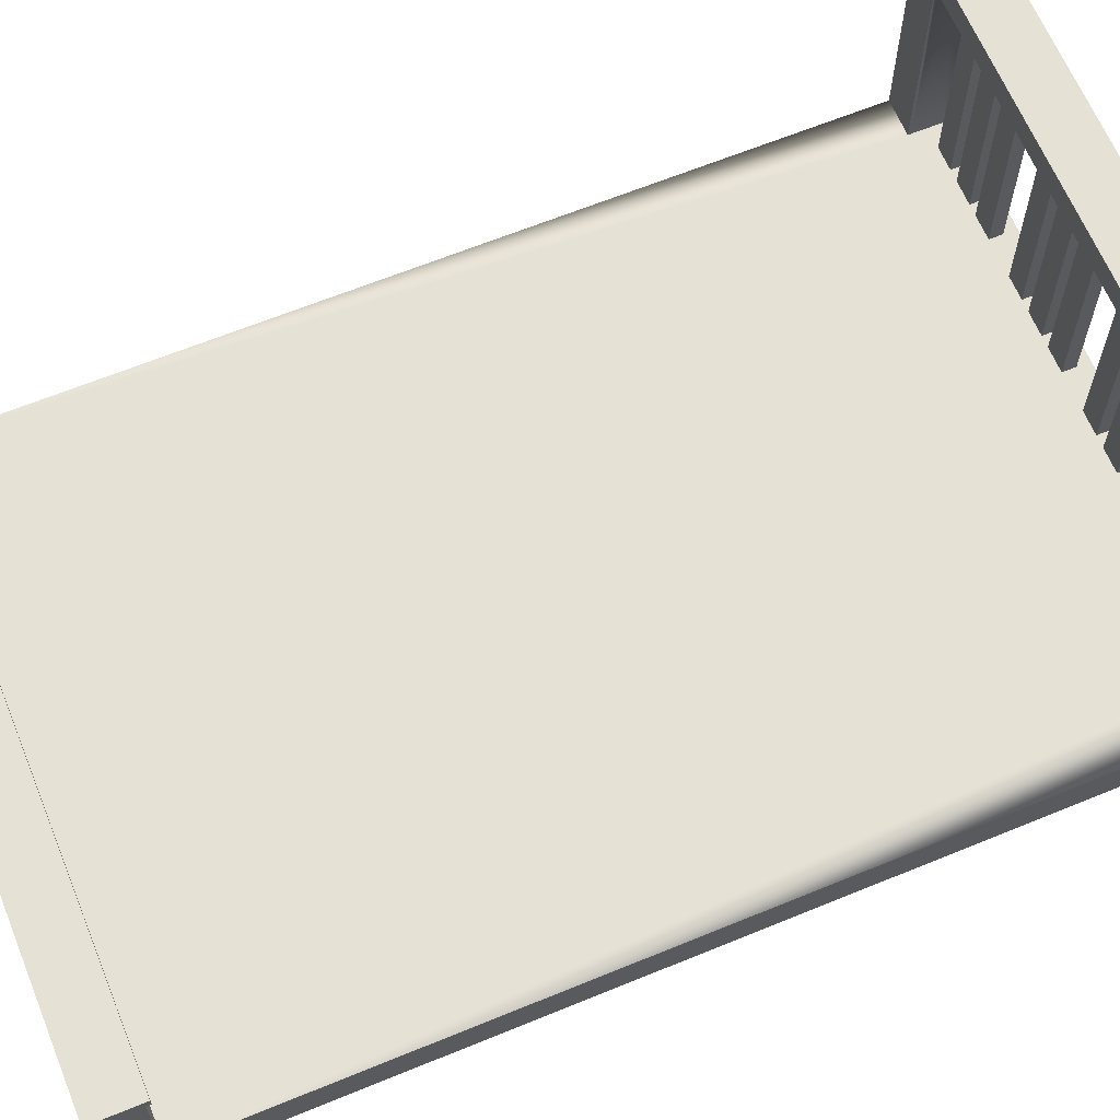
<metadata>
{"format":"obj","ext":"obj","renderer":"f3d","projection":"perspective","resolution":1024,"background":"white","views":[{"elev":64.8,"azim":67.6,"up":"+Y"}]}
</metadata>
<code>
o bed
v -6.358 2.343 -9.721
v -6.358 3.263 -9.721
v -6.358 3.263 9.868
v -6.358 2.343 9.868
v 6.414 2.343 -9.721
v 6.414 3.263 -9.721
v 6.414 3.263 9.868
v 6.414 2.343 9.868
v 6.414 3.263 9.063
v 6.414 2.343 9.063
v -6.358 3.263 9.063
v -6.358 2.343 9.063
v 6.414 3.263 -8.856
v 6.414 2.343 -8.856
v -6.358 3.263 -8.856
v -6.358 2.343 -8.856
v -5.581 3.263 -8.856
v -5.581 2.343 -8.856
v -5.581 3.263 9.063
v -5.581 2.343 9.063
v -5.581 2.343 9.868
v -5.581 3.263 9.868
v -5.581 3.263 -9.721
v -5.581 2.343 -9.721
v 5.627 2.343 -9.721
v 5.627 3.263 -9.721
v 5.627 3.263 9.868
v 5.627 2.343 9.868
v 5.627 2.343 9.063
v 5.627 3.263 9.063
v 5.627 3.263 -8.856
v 5.627 2.343 -8.856
v 6.414 0 -9.721
v 6.414 0 -8.856
v 5.627 0 -8.856
v 5.627 0 -9.721
v 6.414 0 9.063
v 6.414 0 9.868
v 5.627 0 9.868
v 5.627 0 9.063
v -5.581 0 9.868
v -6.358 0 9.868
v -6.358 0 9.063
v -5.581 0 9.063
v -6.358 0 -8.856
v -6.358 0 -9.721
v -5.581 0 -9.721
v -5.581 0 -8.856
v 6.414 6.222 9.868
v 6.414 6.222 9.063
v 5.627 6.222 9.063
v 5.627 6.222 9.868
v -6.358 6.222 9.868
v -5.581 6.222 9.868
v -5.581 6.222 9.063
v -6.358 6.222 9.063
v 6.414 8.15 -8.856
v 6.414 8.15 -9.721
v 5.627 8.15 -9.721
v 5.627 8.15 -8.856
v -6.358 8.15 -9.721
v -6.358 8.15 -8.856
v -5.581 8.15 -8.856
v -5.581 8.15 -9.721
v -6.358 5.458 9.063
v -5.581 5.458 9.063
v -5.581 5.458 9.868
v -6.358 5.458 9.868
v 5.627 5.458 9.868
v 5.627 5.458 9.063
v 6.414 5.458 9.063
v 6.414 5.458 9.868
v -5.581 7.364 -9.721
v -5.581 7.364 -8.856
v -6.358 7.364 -8.856
v -6.358 7.364 -9.721
v 5.627 7.364 -8.856
v 5.627 7.364 -9.721
v 6.414 7.364 -9.721
v 6.414 7.364 -8.856
v 6.414 6.019 9.868
v 6.414 6.019 9.063
v 5.627 6.019 9.063
v 5.627 6.019 9.868
v -6.358 6.019 9.868
v -5.581 6.019 9.868
v -5.581 6.019 9.063
v -6.358 6.019 9.063
v 6.515 6.222 9.97
v 6.515 6.222 8.962
v 5.627 6.222 8.962
v 5.627 6.222 9.97
v -6.459 6.222 9.97
v -5.581 6.222 9.97
v -5.581 6.222 8.962
v -6.459 6.222 8.962
v 6.515 6.019 9.97
v 6.515 6.019 8.962
v 5.627 6.019 8.962
v 5.627 6.019 9.97
v -6.459 6.019 9.97
v -5.581 6.019 9.97
v -5.581 6.019 8.962
v -6.459 6.019 8.962
v 6.414 7.952 -8.856
v 6.414 7.952 -9.721
v 5.627 7.952 -9.721
v 5.627 7.952 -8.856
v -6.358 7.952 -9.721
v -6.358 7.952 -8.856
v -5.581 7.952 -8.856
v -5.581 7.952 -9.721
v 6.513 8.15 -8.757
v 6.513 8.15 -9.82
v 5.627 8.15 -9.82
v 5.627 8.15 -8.757
v -6.457 8.15 -9.82
v -6.457 8.15 -8.757
v -5.581 8.15 -8.757
v -5.581 8.15 -9.82
v 6.513 7.952 -8.757
v 6.513 7.952 -9.82
v 5.627 7.952 -9.82
v 5.627 7.952 -8.757
v -6.457 7.952 -9.82
v -6.457 7.952 -8.757
v -5.581 7.952 -8.757
v -5.581 7.952 -9.82
v 0.02304 5.458 9.063
v 0.02304 5.458 9.868
v 0.02304 3.263 9.868
v 0.02304 3.263 9.063
v 2.825 3.263 9.063
v 2.825 3.263 9.868
v 2.825 5.458 9.868
v 2.825 5.458 9.063
v -2.779 5.458 9.063
v -2.779 5.458 9.868
v -2.779 3.263 9.868
v -2.779 3.263 9.063
v 0.02304 7.364 -9.721
v 0.02304 7.364 -8.856
v 0.02304 3.263 -9.721
v 0.02304 3.263 -8.856
v 2.825 3.263 -8.856
v 2.825 3.263 -9.721
v 2.825 7.364 -8.856
v 2.825 7.364 -9.721
v -2.779 7.364 -9.721
v -2.779 7.364 -8.856
v -2.779 3.263 -9.721
v -2.779 3.263 -8.856
v -2.779 7.364 -9.169
v -2.779 3.263 -9.169
v 2.825 7.364 -9.169
v 2.825 3.263 -9.169
v 0.02304 7.364 -9.169
v 0.02304 3.263 -9.169
v -2.779 5.458 9.585
v 2.825 3.263 9.585
v 2.825 5.458 9.585
v -2.779 3.263 9.585
v 0.02304 5.458 9.585
v 0.02304 3.263 9.585
v -5.581 7.364 -9.169
v 5.627 7.364 -9.169
v -5.581 5.458 9.585
v 5.627 5.458 9.585
v 5.627 3.263 9.585
v 5.627 3.263 -9.169
v -5.581 3.263 -9.169
v -5.581 3.263 9.585
v -5.581 3.263 -9.445
v -5.581 5.458 9.324
v -5.581 7.364 -9.445
v -2.779 3.263 9.324
v 2.825 5.458 9.324
v 0.02304 3.263 -9.445
v 2.825 7.364 -9.445
v -2.779 3.263 -9.445
v -2.779 7.364 -9.445
v 2.825 3.263 -9.445
v 0.02304 7.364 -9.445
v -2.779 5.458 9.324
v 2.825 3.263 9.324
v 0.02304 5.458 9.324
v 0.02304 3.263 9.324
v 5.627 7.364 -9.445
v 5.627 5.458 9.324
v 5.627 3.263 9.324
v 5.627 3.263 -9.445
v -5.581 3.263 9.324
v -5.149 3.263 -9.445
v 3.257 7.364 -9.445
v -2.347 7.364 -9.445
v 3.257 5.458 9.324
v -2.347 5.458 9.324
v 0.4548 3.263 9.324
v -5.149 7.364 -9.445
v 3.257 3.263 -9.445
v -2.347 3.263 -9.445
v -5.149 5.458 9.324
v 3.257 3.263 9.324
v -5.149 3.263 9.324
v 0.4548 7.364 -9.445
v 0.4548 5.458 9.324
v -2.347 3.263 9.324
v 0.4548 3.263 -9.445
v -5.149 7.364 -9.169
v -5.149 3.263 -9.169
v 3.257 7.364 -9.169
v 3.257 3.263 -9.169
v -2.347 7.364 -9.169
v -2.347 3.263 -9.169
v -5.149 5.458 9.585
v 3.257 3.263 9.585
v 3.257 5.458 9.585
v -5.149 3.263 9.585
v -2.347 5.458 9.585
v 0.4548 3.263 9.585
v 0.4548 7.364 -9.169
v 0.4548 5.458 9.585
v -2.347 3.263 9.585
v 0.4548 3.263 -9.169
v 0.9513 5.458 9.585
v 0.9513 7.364 -9.169
v 0.9513 3.263 9.585
v -4.653 5.458 9.585
v -4.653 3.263 -9.169
v -4.653 7.364 -9.169
v 0.9513 3.263 -9.445
v -1.851 3.263 9.324
v -4.653 3.263 9.324
v 3.753 3.263 9.324
v -1.851 3.263 -9.445
v 3.753 3.263 -9.445
v 0.9513 3.263 9.324
v -4.653 3.263 -9.445
v 3.753 7.364 -9.445
v -1.851 7.364 -9.445
v 3.753 5.458 9.324
v -1.851 5.458 9.324
v -4.653 7.364 -9.445
v -4.653 5.458 9.324
v 0.9513 7.364 -9.445
v 0.9513 5.458 9.324
v 3.753 7.364 -9.169
v 3.753 3.263 -9.169
v -1.851 7.364 -9.169
v -1.851 3.263 -9.169
v 3.753 3.263 9.585
v 3.753 5.458 9.585
v -4.653 3.263 9.585
v -1.851 5.458 9.585
v -1.851 3.263 9.585
v 0.9513 3.263 -9.169
v -4.404 3.263 -9.445
v 1.2 3.263 9.324
v 4.002 3.263 -9.445
v -1.602 3.263 -9.445
v 4.002 3.263 9.324
v -4.404 3.263 9.324
v -1.602 3.263 9.324
v 1.2 3.263 -9.445
v -4.404 7.364 -9.169
v -4.404 3.263 -9.169
v -4.404 5.458 9.585
v 1.2 3.263 9.585
v 1.2 7.364 -9.169
v 1.2 5.458 9.585
v 4.002 7.364 -9.445
v -1.602 7.364 -9.445
v 4.002 5.458 9.324
v -1.602 5.458 9.324
v -4.404 7.364 -9.445
v -4.404 5.458 9.324
v 1.2 7.364 -9.445
v 1.2 5.458 9.324
v 4.002 7.364 -9.169
v 4.002 3.263 -9.169
v -1.602 7.364 -9.169
v -1.602 3.263 -9.169
v 4.002 3.263 9.585
v 4.002 5.458 9.585
v -4.404 3.263 9.585
v -1.602 5.458 9.585
v -1.602 3.263 9.585
v 1.2 3.263 -9.169
v 1.711 5.458 9.585
v 1.711 7.364 -9.169
v 1.711 3.263 9.585
v -3.893 5.458 9.585
v -3.893 3.263 -9.169
v -3.893 7.364 -9.169
v 1.711 3.263 -9.445
v -1.091 3.263 9.324
v -3.893 3.263 9.324
v 4.513 3.263 9.324
v -1.091 3.263 -9.445
v 4.513 3.263 -9.445
v 1.711 3.263 9.324
v -3.893 3.263 -9.445
v 4.513 7.364 -9.445
v -1.091 7.364 -9.445
v 4.513 5.458 9.324
v -1.091 5.458 9.324
v -3.893 7.364 -9.445
v -3.893 5.458 9.324
v 1.711 7.364 -9.445
v 1.711 5.458 9.324
v 4.513 7.364 -9.169
v 4.513 3.263 -9.169
v -1.091 7.364 -9.169
v -1.091 3.263 -9.169
v 4.513 3.263 9.585
v 4.513 5.458 9.585
v -3.893 3.263 9.585
v -1.091 5.458 9.585
v -1.091 3.263 9.585
v 1.711 3.263 -9.169
v -3.661 3.263 -9.445
v 1.943 3.263 9.324
v 4.745 3.263 -9.445
v -0.8587 3.263 -9.445
v 4.745 3.263 9.324
v -3.661 3.263 9.324
v -0.8587 3.263 9.324
v 1.943 3.263 -9.445
v -3.661 7.364 -9.169
v -3.661 3.263 -9.169
v -3.661 5.458 9.585
v 1.943 3.263 9.585
v 1.943 7.364 -9.169
v 1.943 5.458 9.585
v 4.745 7.364 -9.445
v -0.8587 7.364 -9.445
v 4.745 5.458 9.324
v -0.8587 5.458 9.324
v -3.661 7.364 -9.445
v -3.661 5.458 9.324
v 1.943 7.364 -9.445
v 1.943 5.458 9.324
v 4.745 7.364 -9.169
v 4.745 3.263 -9.169
v -0.8587 7.364 -9.169
v -0.8587 3.263 -9.169
v 4.745 3.263 9.585
v 4.745 5.458 9.585
v -3.661 3.263 9.585
v -0.8587 5.458 9.585
v -0.8587 3.263 9.585
v 1.943 3.263 -9.169
v 2.468 5.458 9.585
v 2.468 7.364 -9.169
v 2.468 3.263 9.585
v -3.137 5.458 9.585
v -3.137 3.263 -9.169
v -3.137 7.364 -9.169
v 2.468 3.263 -9.445
v -0.3345 3.263 9.324
v -3.137 3.263 9.324
v 5.27 3.263 9.324
v -0.3345 3.263 -9.445
v 5.27 3.263 -9.445
v 2.468 3.263 9.324
v -3.137 3.263 -9.445
v 5.27 7.364 -9.445
v -0.3345 7.364 -9.445
v 5.27 5.458 9.324
v -0.3345 5.458 9.324
v -3.137 7.364 -9.445
v -3.137 5.458 9.324
v 2.468 7.364 -9.445
v 2.468 5.458 9.324
v 5.27 7.364 -9.169
v 5.27 3.263 -9.169
v -0.3345 7.364 -9.169
v -0.3345 3.263 -9.169
v 5.27 3.263 9.585
v 5.27 5.458 9.585
v -3.137 3.263 9.585
v -0.3345 5.458 9.585
v -0.3345 3.263 9.585
v 2.468 3.263 -9.169
v 6.414 3.263 9.944
v 6.414 2.343 9.944
v 5.627 3.263 9.944
v 5.627 2.343 9.944
v 5.627 5.458 9.944
v 6.414 5.458 9.944
v 6.414 6.019 9.944
v 5.627 6.019 9.944
v 5.627 0 9.944
v 6.414 0 9.944
v -6.358 3.263 9.944
v -6.358 2.343 9.944
v -5.581 2.343 9.944
v -5.581 3.263 9.944
v -5.581 5.458 9.944
v -6.358 5.458 9.944
v -6.358 0 9.944
v -5.581 0 9.944
v -5.581 6.019 9.944
v -6.358 6.019 9.944
v 5.627 7.364 -8.79
v 6.414 7.364 -8.79
v 5.627 3.263 -8.79
v 6.414 3.263 -8.79
v 6.414 7.952 -8.79
v 5.627 7.952 -8.79
v -5.581 7.364 -8.79
v -6.358 7.364 -8.79
v -5.581 7.952 -8.79
v -6.358 7.952 -8.79
v -6.358 3.263 -8.79
v -5.581 3.263 -8.79
g bed_default
f 9 70 71
f 11 65 19
f 16 48 18
f 19 65 66
f 20 44 12
f 22 21 139
f 27 134 28
f 28 131 21
f 30 70 9
f 34 36 33
f 35 36 34
f 38 40 37
f 38 393 39
f 39 40 38
f 43 12 44
f 45 48 16
f 66 65 87
f 67 138 86
f 70 136 83
f 71 70 82
f 74 150 111
f 83 82 70
f 83 129 87
f 84 135 69
f 86 130 84
f 87 137 66
f 88 87 65
f 90 97 98
f 93 104 101
f 97 90 89
f 104 93 96
f 108 147 77
f 111 142 108
f 114 121 122
f 118 125 126
f 121 114 113
f 125 118 117
f 129 83 136
f 130 86 138
f 131 28 134
f 135 84 130
f 137 87 129
f 139 21 131
f 142 111 150
f 147 108 142
f 197 223 219
f 199 210 209
f 200 239 236
f 201 240 235
f 203 196 234
f 204 244 233
f 206 198 222
f 208 205 231
f 210 199 193
f 211 248 247
f 213 250 249
f 215 253 228
f 217 216 252
f 220 222 198
f 221 224 226
f 223 197 207
f 225 227 246
f 230 238 243
f 232 254 255
f 237 246 227
f 238 230 229
f 239 200 194
f 240 201 195
f 241 234 196
f 244 204 202
f 245 231 205
f 248 211 212
f 250 213 214
f 251 252 216
f 253 215 218
f 254 232 242
f 256 226 224
f 257 275 302
f 260 304 299
f 265 266 294
f 268 270 258
f 271 259 279
f 273 283 284
f 274 287 286
f 276 262 267
f 277 288 269
f 278 258 270
f 280 279 259
f 281 314 313
f 283 273 261
f 285 267 262
f 287 274 263
f 288 277 264
f 289 291 310
f 290 295 309
f 292 317 308
f 293 294 266
f 295 290 320
f 296 318 319
f 297 308 317
f 298 316 315
f 300 303 312
f 301 310 291
f 304 260 272
f 307 302 275
f 311 312 303
f 314 281 282
f 316 298 305
f 318 296 306
f 321 339 366
f 323 367 364
f 324 368 363
f 328 341 359
f 329 330 358
f 332 334 322
f 333 352 354
f 337 347 348
f 338 351 350
f 340 326 331
f 342 322 334
f 343 376 375
f 345 378 377
f 347 337 325
f 349 331 326
f 351 338 327
f 353 355 374
f 356 381 372
f 357 358 330
f 360 382 383
f 361 372 381
f 362 380 379
f 365 374 355
f 367 323 335
f 368 324 336
f 371 366 339
f 373 359 341
f 376 343 344
f 378 345 346
f 380 362 369
f 382 360 370
f 384 354 352
f 394 393 38
f 405 408 406
f 406 409 405
f 407 408 405
f 410 405 409
f 411 413 412
f 412 415 411
f 414 412 413
f 416 411 415
f 10 40 29
f 32 35 14
f 34 14 35
f 37 40 10
f 41 402 42
f 42 44 41
f 42 402 401
f 43 44 42
f 46 48 45
f 47 48 46
f 89 92 97
f 91 90 99
f 92 102 100
f 94 93 102
f 95 99 103
f 96 95 104
f 98 99 90
f 99 95 91
f 100 97 92
f 101 102 93
f 102 92 94
f 103 104 95
f 113 116 121
f 115 114 123
f 116 127 124
f 117 120 125
f 119 118 127
f 120 123 128
f 122 123 114
f 123 120 115
f 124 121 116
f 126 127 118
f 127 116 119
f 128 125 120
f 193 199 238
f 194 200 211
f 195 201 213
f 196 216 217
f 198 246 237
f 202 204 215
f 205 224 221
f 207 197 232
f 209 210 230
f 212 211 200
f 214 213 201
f 216 196 203
f 218 215 204
f 219 223 254
f 222 227 225
f 224 205 208
f 226 231 245
f 227 222 220
f 228 253 244
f 229 230 210
f 231 226 256
f 233 244 253
f 234 252 251
f 235 240 250
f 236 239 248
f 242 232 197
f 243 238 199
f 246 198 206
f 247 248 239
f 249 250 240
f 252 234 241
f 255 254 223
f 258 310 301
f 259 303 300
f 261 273 298
f 262 308 297
f 263 274 296
f 264 277 295
f 266 275 257
f 267 317 292
f 269 288 290
f 270 291 289
f 272 260 281
f 275 266 265
f 279 312 311
f 282 281 260
f 284 283 316
f 286 287 318
f 291 270 268
f 294 302 307
f 299 304 314
f 302 294 293
f 303 259 271
f 305 298 273
f 306 296 274
f 308 262 276
f 309 295 277
f 310 258 278
f 312 279 280
f 313 314 304
f 315 316 283
f 317 267 285
f 319 318 287
f 320 290 288
f 322 374 365
f 325 337 362
f 326 372 361
f 327 338 360
f 330 339 321
f 331 381 356
f 334 355 353
f 335 323 343
f 336 324 345
f 339 330 329
f 341 352 333
f 344 343 323
f 346 345 324
f 348 347 380
f 350 351 382
f 352 341 328
f 354 359 373
f 355 334 332
f 358 366 371
f 359 354 384
f 363 368 378
f 364 367 376
f 366 358 357
f 369 362 337
f 370 360 338
f 372 326 340
f 374 322 342
f 375 376 367
f 377 378 368
f 379 380 347
f 381 331 349
f 383 382 351
f 385 390 387
f 386 387 388
f 387 386 385
f 388 393 386
f 389 387 390
f 390 392 389
f 391 392 390
f 394 386 393
f 10 29 14
f 12 16 20
f 14 29 32
f 18 20 16
f 20 18 29
f 21 29 28
f 24 32 18
f 25 32 24
f 29 21 20
f 31 166 170
f 31 405 77
f 32 29 18
f 49 90 50
f 49 92 89
f 50 51 49
f 50 90 51
f 51 54 52
f 51 90 91
f 51 95 55
f 52 49 51
f 52 92 49
f 53 93 54
f 54 51 55
f 54 56 53
f 54 92 52
f 54 93 94
f 55 56 54
f 55 95 56
f 56 93 53
f 56 95 96
f 57 114 58
f 57 116 113
f 58 59 57
f 58 114 59
f 59 63 60
f 59 114 115
f 59 120 64
f 60 57 59
f 60 116 57
f 61 118 62
f 61 120 117
f 62 63 61
f 62 118 63
f 63 59 64
f 63 116 60
f 63 118 119
f 64 61 63
f 64 120 61
f 66 202 174
f 67 267 138
f 69 380 168
f 70 273 136
f 77 166 31
f 77 405 108
f 78 191 188
f 89 90 49
f 91 95 51
f 94 92 54
f 96 93 56
f 105 106 121
f 106 123 122
f 107 112 123
f 108 121 124
f 108 405 410
f 108 409 105
f 109 110 125
f 110 127 126
f 110 413 111
f 111 108 127
f 112 109 128
f 113 114 57
f 115 120 59
f 117 118 61
f 119 116 63
f 121 108 105
f 122 121 106
f 123 106 107
f 124 127 108
f 125 128 109
f 126 125 110
f 127 110 111
f 128 123 112
f 129 206 186
f 129 274 137
f 130 270 135
f 130 382 163
f 135 284 69
f 135 353 161
f 136 196 177
f 136 278 129
f 137 197 184
f 137 276 66
f 138 286 130
f 138 356 159
f 159 197 219
f 159 219 138
f 159 372 184
f 161 196 217
f 161 217 135
f 161 374 177
f 163 186 222
f 163 222 130
f 166 191 170
f 167 215 67
f 174 215 167
f 177 196 161
f 177 374 136
f 184 197 159
f 184 372 137
f 186 370 129
f 186 382 370
f 188 191 166
f 189 369 70
f 189 380 369
f 191 78 26
f 196 136 241
f 197 137 242
f 202 66 244
f 202 215 174
f 206 129 246
f 206 222 186
f 225 130 222
f 225 246 270
f 228 67 215
f 228 244 267
f 241 136 273
f 241 273 252
f 242 137 274
f 242 274 254
f 244 66 276
f 246 129 278
f 252 135 217
f 252 273 284
f 254 138 219
f 254 274 286
f 267 67 228
f 270 130 225
f 273 70 305
f 274 129 306
f 276 137 308
f 276 267 244
f 278 136 310
f 278 270 246
f 284 135 252
f 286 138 254
f 289 135 270
f 289 310 334
f 292 138 267
f 292 308 331
f 305 70 337
f 305 337 316
f 306 129 338
f 306 338 318
f 308 137 340
f 310 136 342
f 316 69 284
f 316 337 348
f 318 130 286
f 318 338 350
f 331 138 292
f 334 135 289
f 337 70 369
f 338 129 370
f 340 137 372
f 340 331 308
f 342 136 374
f 342 334 310
f 348 69 316
f 350 130 318
f 353 135 334
f 353 374 161
f 356 138 331
f 356 372 159
f 380 69 348
f 380 189 168
f 382 130 350
f 382 186 163
f 407 405 31
f 410 409 108
f 414 413 110
f 17 165 74
f 17 411 416
f 18 48 24
f 25 36 32
f 27 28 387
f 28 393 388
f 29 40 28
f 30 189 70
f 35 32 36
f 39 28 40
f 39 393 28
f 47 24 48
f 69 169 27
f 69 387 389
f 69 392 84
f 73 173 23
f 73 199 175
f 74 265 150
f 74 411 17
f 74 413 411
f 77 375 166
f 78 271 148
f 81 82 97
f 81 392 391
f 82 99 98
f 83 87 99
f 84 81 100
f 84 392 81
f 85 102 101
f 85 403 86
f 86 84 102
f 87 104 103
f 88 85 104
f 97 100 81
f 98 97 82
f 99 82 83
f 100 102 84
f 101 104 85
f 102 85 86
f 103 99 87
f 104 87 88
f 111 413 74
f 141 205 183
f 141 272 149
f 142 269 147
f 142 377 157
f 147 279 77
f 147 354 155
f 148 194 179
f 148 277 141
f 149 195 181
f 149 275 73
f 150 281 142
f 150 358 153
f 153 213 150
f 153 358 181
f 155 211 147
f 155 354 179
f 157 205 221
f 157 221 142
f 157 368 183
f 165 173 175
f 165 199 209
f 165 209 74
f 166 367 188
f 168 169 69
f 168 189 169
f 169 189 190
f 171 165 17
f 173 165 171
f 175 173 73
f 175 199 165
f 179 211 155
f 179 354 373
f 179 373 148
f 181 213 153
f 181 358 371
f 181 371 149
f 183 205 157
f 183 368 141
f 188 367 78
f 190 189 30
f 194 148 239
f 194 211 179
f 195 149 240
f 195 213 181
f 199 73 243
f 205 141 245
f 226 142 221
f 226 277 269
f 230 74 209
f 230 275 265
f 239 148 271
f 239 279 247
f 240 149 272
f 240 281 249
f 243 73 275
f 243 275 230
f 245 141 277
f 245 277 226
f 247 147 211
f 249 150 213
f 265 74 230
f 269 142 226
f 271 78 303
f 271 279 239
f 272 141 304
f 272 281 240
f 275 149 307
f 277 148 309
f 279 147 247
f 281 150 249
f 290 147 269
f 290 341 333
f 294 150 265
f 294 339 329
f 303 78 335
f 303 343 311
f 304 141 336
f 304 345 313
f 307 149 339
f 307 339 294
f 309 148 341
f 309 341 290
f 311 77 279
f 313 142 281
f 329 150 294
f 333 147 290
f 335 78 367
f 335 343 303
f 336 141 368
f 336 345 304
f 339 149 371
f 341 148 373
f 343 77 311
f 345 142 313
f 354 147 333
f 358 150 329
f 375 77 343
f 375 367 166
f 377 142 345
f 377 368 157
f 387 69 27
f 388 387 28
f 389 392 69
f 404 403 85
f 2 24 1
f 2 73 23
f 5 26 6
f 5 36 25
f 6 78 79
f 19 174 192
f 21 44 20
f 21 398 397
f 21 402 41
f 22 172 67
f 22 398 21
f 23 24 2
f 24 46 1
f 24 143 25
f 25 26 5
f 25 146 26
f 26 78 6
f 33 36 5
f 41 44 21
f 46 24 47
f 66 174 19
f 67 172 167
f 67 398 22
f 67 403 399
f 73 109 112
f 76 73 2
f 78 148 107
f 79 78 106
f 86 403 67
f 107 106 78
f 107 141 112
f 109 73 76
f 112 149 73
f 141 107 148
f 143 24 151
f 146 25 143
f 149 112 141
f 151 24 23
f 167 172 174
f 192 174 172
f 397 402 21
f 399 398 67
f 1 16 2
f 1 46 16
f 2 16 15
f 2 75 76
f 3 11 4
f 3 65 11
f 3 396 395
f 3 400 68
f 4 11 12
f 4 42 396
f 4 396 3
f 5 13 14
f 6 13 5
f 6 79 13
f 7 10 9
f 7 386 8
f 7 390 385
f 8 10 7
f 8 38 10
f 8 386 38
f 9 31 30
f 9 72 7
f 10 13 9
f 11 15 12
f 11 17 15
f 12 15 16
f 12 42 4
f 13 31 9
f 13 79 80
f 13 408 31
f 14 13 10
f 14 34 5
f 15 75 2
f 15 412 75
f 15 416 415
f 17 19 152
f 17 210 171
f 17 416 15
f 19 17 11
f 19 262 140
f 22 218 172
f 23 257 151
f 26 364 191
f 27 283 134
f 30 362 190
f 31 133 30
f 31 280 145
f 31 408 407
f 33 5 34
f 37 10 38
f 38 386 394
f 42 12 43
f 45 16 46
f 65 85 88
f 68 65 3
f 68 400 85
f 71 72 9
f 72 71 81
f 72 390 7
f 75 412 110
f 76 75 109
f 80 106 105
f 80 408 13
f 80 409 406
f 81 390 72
f 82 81 71
f 85 65 68
f 85 400 404
f 105 409 80
f 106 80 79
f 110 109 75
f 110 412 414
f 131 220 164
f 131 287 139
f 132 144 140
f 132 258 133
f 132 360 187
f 133 145 132
f 133 261 30
f 133 365 185
f 134 216 160
f 134 268 131
f 139 223 162
f 139 285 22
f 140 152 19
f 140 263 132
f 140 361 176
f 143 264 146
f 143 363 178
f 144 132 145
f 144 224 158
f 144 282 152
f 145 133 31
f 145 212 156
f 145 288 144
f 146 259 26
f 146 359 182
f 151 260 143
f 151 366 180
f 152 140 144
f 152 214 154
f 152 266 17
f 154 201 180
f 154 357 152
f 154 366 357
f 156 200 182
f 156 359 384
f 156 384 145
f 158 224 178
f 158 378 144
f 160 216 185
f 160 355 134
f 162 223 176
f 162 381 139
f 164 198 187
f 164 360 383
f 164 383 131
f 169 362 379
f 169 379 27
f 170 191 376
f 170 376 31
f 171 210 173
f 172 204 192
f 173 193 23
f 173 210 193
f 176 207 140
f 176 223 207
f 176 381 162
f 178 208 143
f 178 224 208
f 178 378 158
f 180 201 151
f 180 366 154
f 182 200 146
f 182 359 156
f 185 203 133
f 185 216 203
f 185 355 160
f 187 198 132
f 187 360 164
f 190 362 169
f 192 204 19
f 210 17 229
f 212 145 248
f 212 200 156
f 214 152 250
f 214 201 154
f 216 134 251
f 218 22 253
f 218 204 172
f 220 131 227
f 220 198 164
f 223 139 255
f 224 144 256
f 227 131 268
f 229 17 266
f 231 143 208
f 231 288 264
f 232 140 207
f 232 287 263
f 233 19 204
f 233 253 262
f 234 133 203
f 234 283 261
f 235 151 201
f 235 250 260
f 236 146 200
f 236 248 259
f 237 132 198
f 237 227 258
f 238 23 193
f 238 266 257
f 248 145 280
f 250 152 282
f 251 134 283
f 251 283 234
f 253 22 285
f 255 139 287
f 255 287 232
f 256 144 288
f 256 288 231
f 257 23 238
f 258 132 237
f 259 146 236
f 260 151 235
f 261 133 234
f 262 19 233
f 263 140 232
f 264 143 231
f 266 152 293
f 266 238 229
f 268 134 291
f 268 258 227
f 280 31 312
f 280 259 248
f 282 144 314
f 282 260 250
f 283 27 315
f 285 139 317
f 285 262 253
f 287 131 319
f 288 145 320
f 291 134 332
f 293 152 330
f 295 146 264
f 295 352 328
f 296 132 263
f 296 351 327
f 297 140 262
f 297 317 326
f 298 30 261
f 298 347 325
f 299 143 260
f 299 314 324
f 300 26 259
f 300 312 323
f 301 133 258
f 301 291 322
f 302 151 257
f 302 330 321
f 312 31 344
f 314 144 346
f 315 27 347
f 315 347 298
f 317 139 349
f 319 131 351
f 319 351 296
f 320 145 352
f 320 352 295
f 321 151 302
f 322 133 301
f 323 26 300
f 324 143 299
f 325 30 298
f 326 140 297
f 327 132 296
f 328 146 295
f 330 152 357
f 330 302 293
f 332 134 355
f 332 322 291
f 344 31 376
f 344 323 312
f 346 144 378
f 346 324 314
f 347 27 379
f 349 139 381
f 349 326 317
f 351 131 383
f 352 145 384
f 359 146 328
f 360 132 327
f 361 140 326
f 361 381 176
f 362 30 325
f 363 143 324
f 363 378 178
f 364 26 323
f 364 376 191
f 365 133 322
f 365 355 185
f 366 151 321
f 385 386 7
f 391 390 81
f 395 396 398
f 395 400 3
f 396 402 397
f 397 398 396
f 398 400 395
f 399 403 400
f 400 398 399
f 401 396 42
f 401 402 396
f 404 400 403
f 406 408 80
f 415 412 15

</code>
